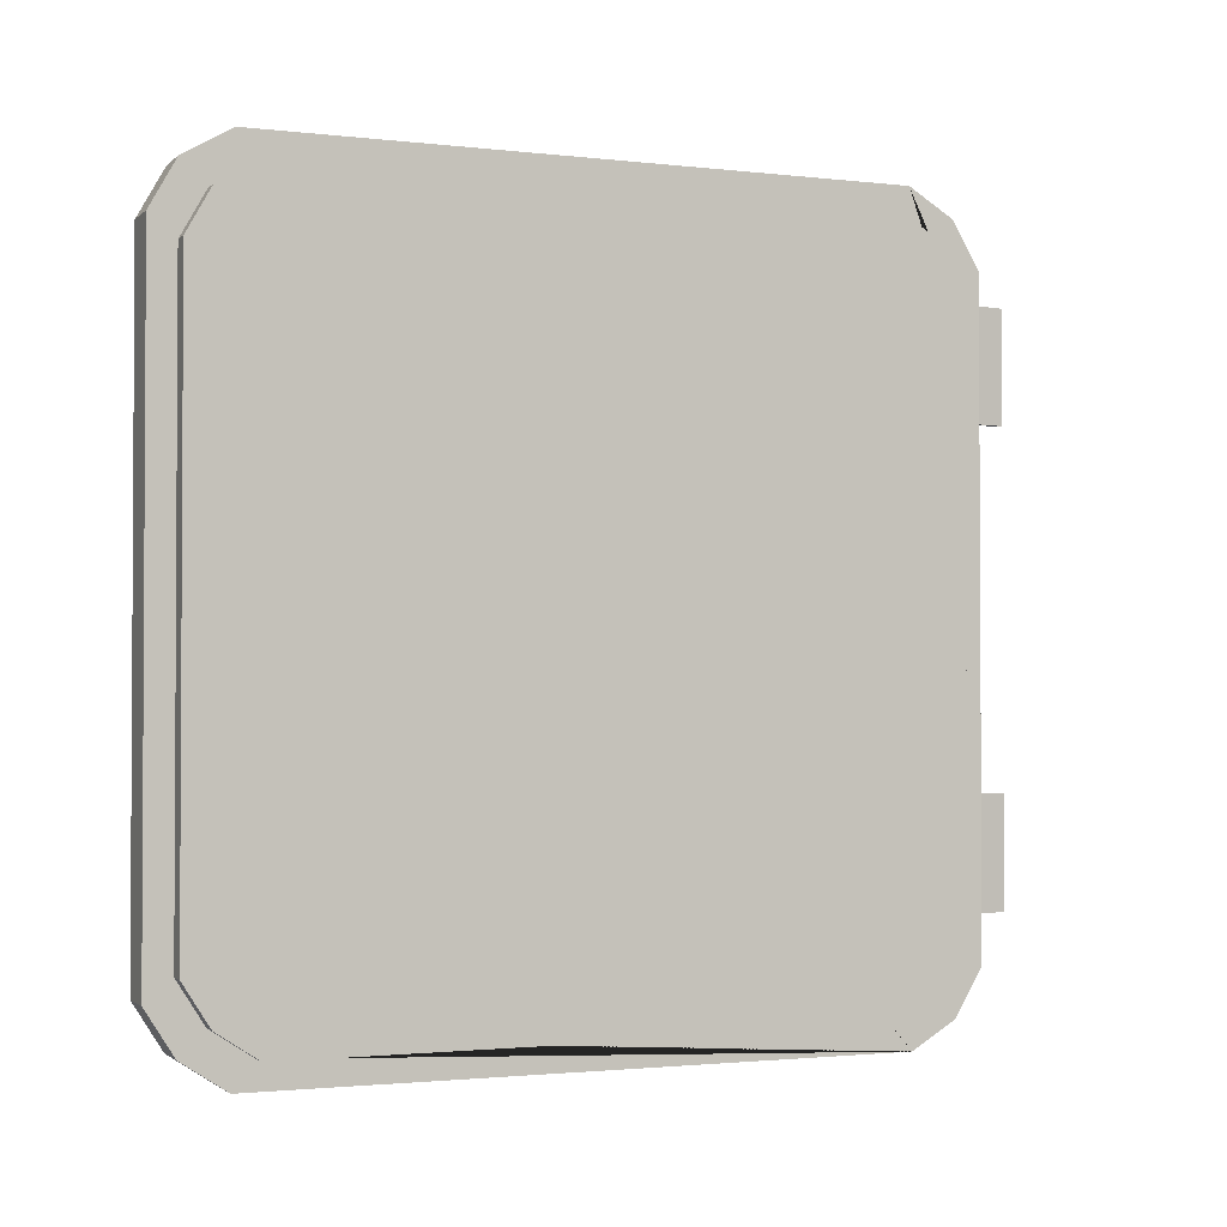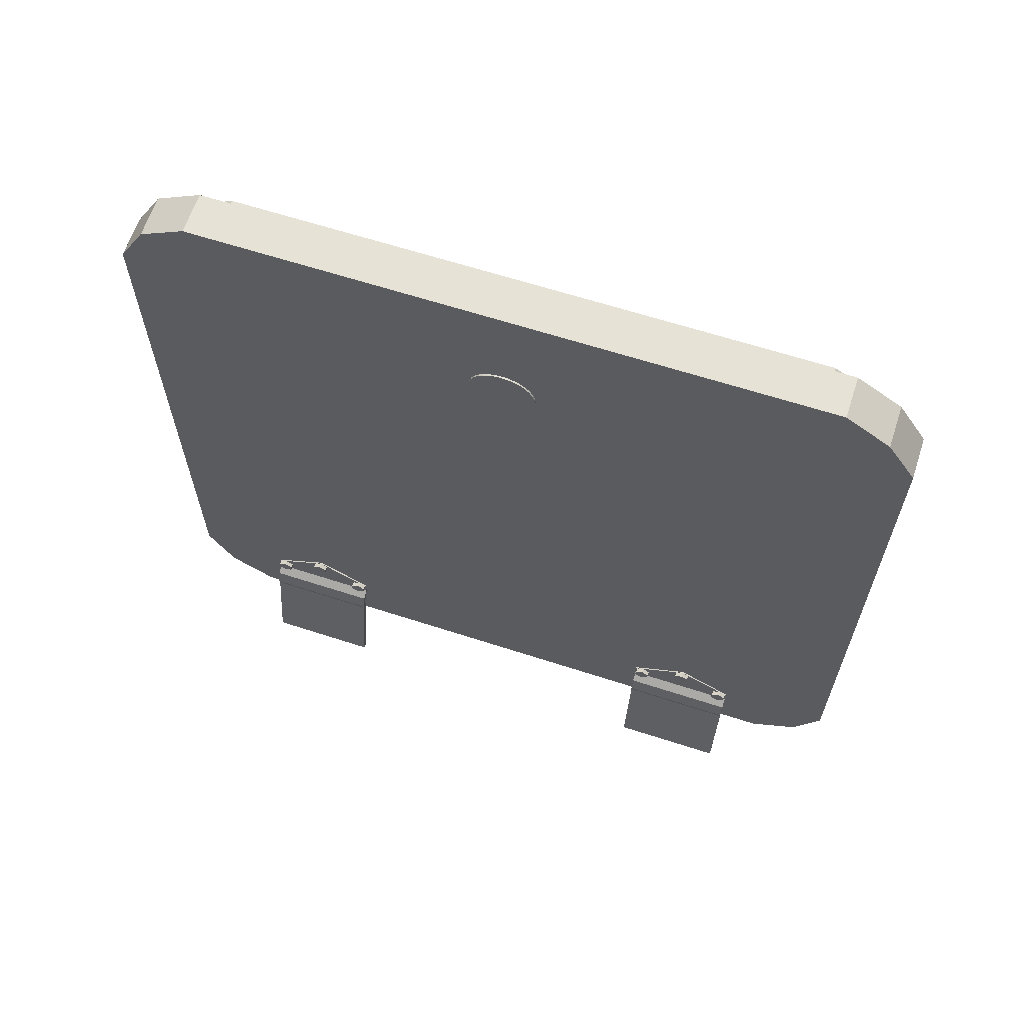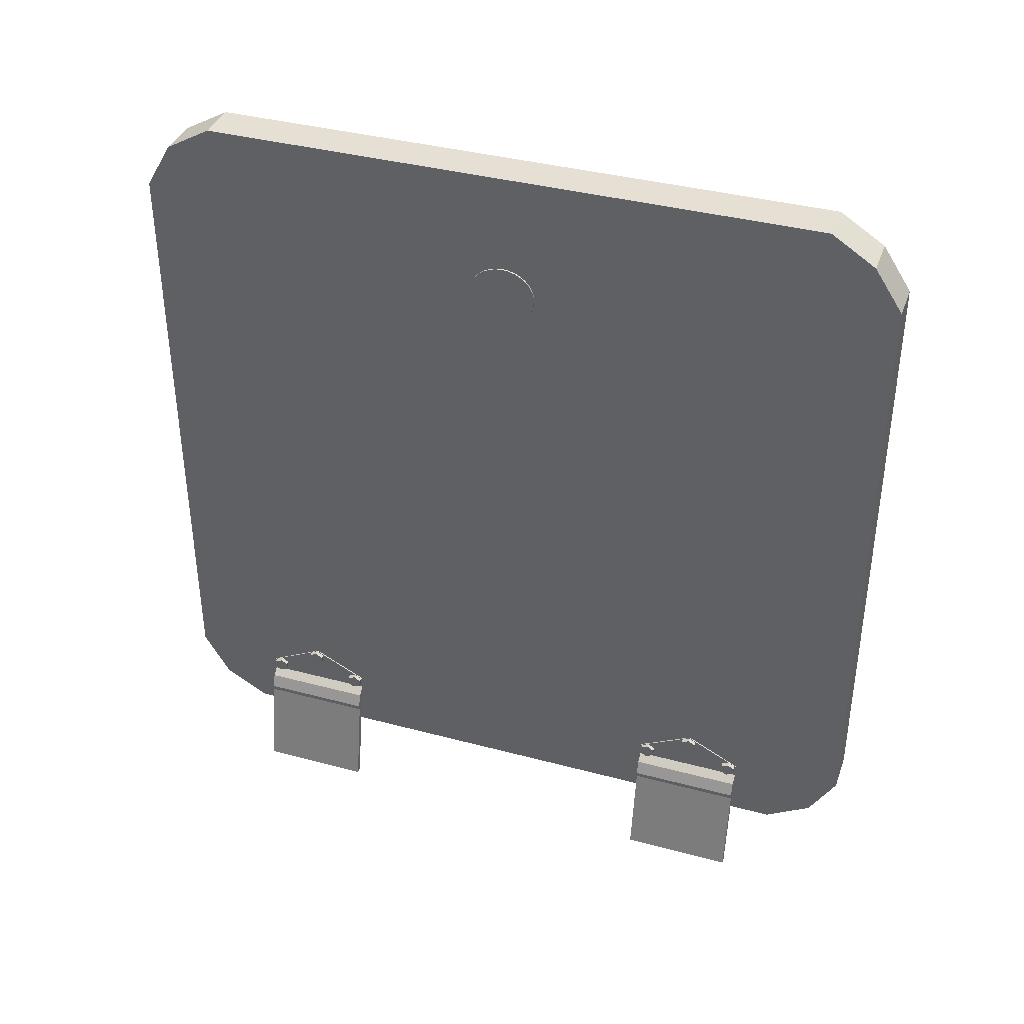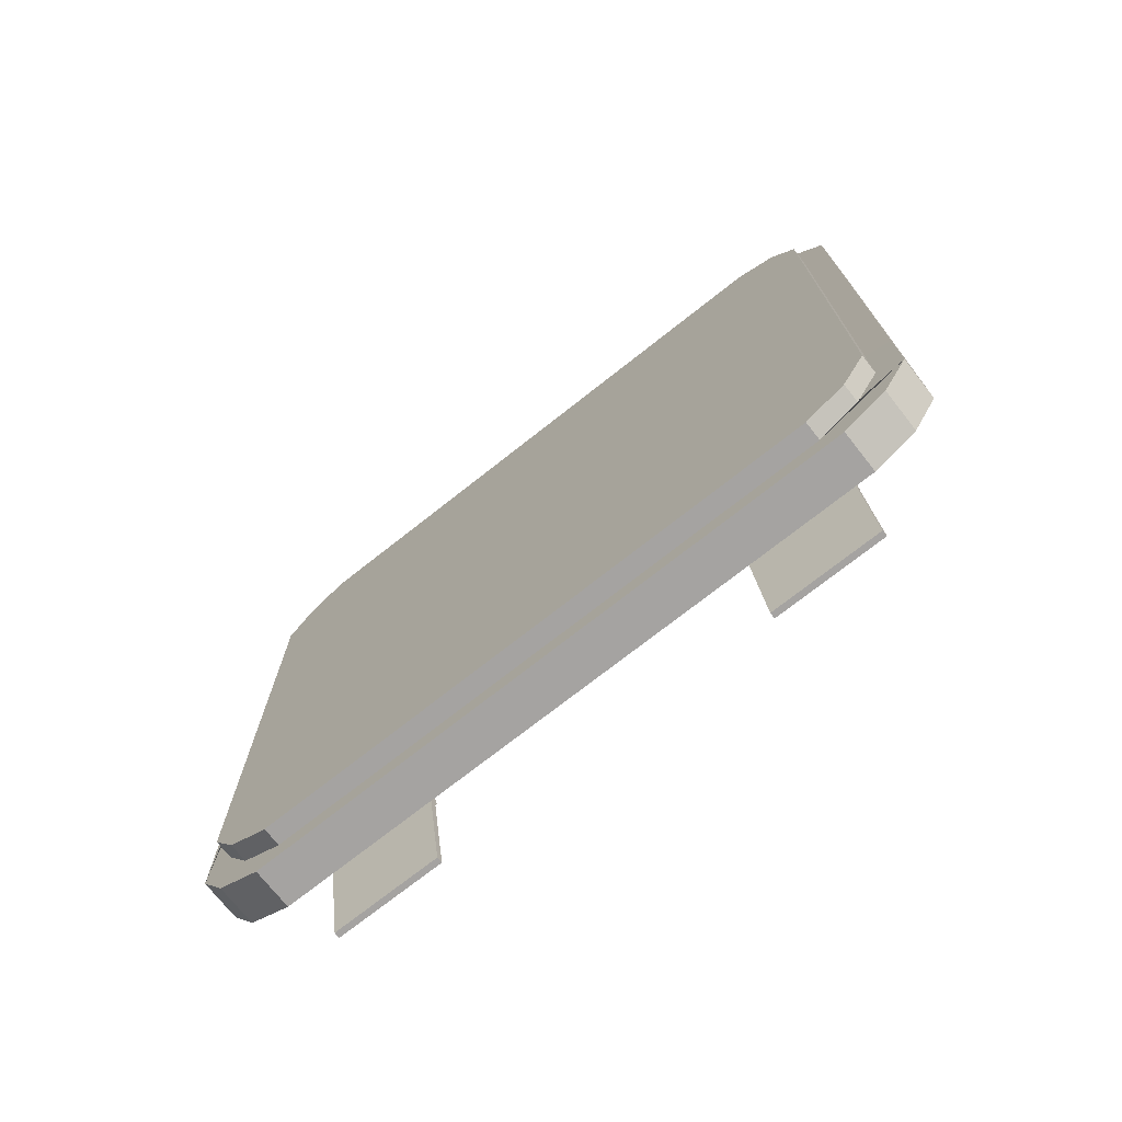
<metadata>
{"format":"obj","ext":"obj","renderer":"f3d","projection":"perspective","resolution":1024,"background":"white","views":[{"elev":-1.8,"azim":67.2,"up":"+Y"},{"elev":63.5,"azim":-71.8,"up":"+Z"},{"elev":37.9,"azim":-71.2,"up":"+Z"},{"elev":-73.1,"azim":128.3,"up":"+Z"}]}
</metadata>
<code>
o Side_door.007_Circle.000
v -0.002718 -0.2846 -0.1263
v -0.002701 -0.2837 -0.1331
v -0.007538 -0.2837 -0.1331
v -0.007555 -0.2846 -0.1263
v -0.002228 -0.2967 -0.1344
v -0.002245 -0.2975 -0.1276
v -0.007083 -0.2975 -0.1276
v -0.007066 -0.2967 -0.1344
v -0.002456 -0.2898 -0.1371
v -0.007294 -0.2898 -0.1371
v -0.00249 -0.2915 -0.1236
v -0.007328 -0.2915 -0.1236
v -0.002635 -0.1993 -0.1268
v -0.002618 -0.1985 -0.1335
v -0.007456 -0.1985 -0.1335
v -0.007473 -0.1993 -0.1268
v -0.002146 -0.2115 -0.1348
v -0.002163 -0.2123 -0.1281
v -0.007 -0.2123 -0.1281
v -0.006983 -0.2115 -0.1348
v -0.002373 -0.2046 -0.1376
v -0.007211 -0.2046 -0.1376
v -0.002407 -0.2062 -0.124
v -0.007245 -0.2062 -0.124
v -0.002959 -0.2417 -0.1052
v -0.002942 -0.2409 -0.1119
v -0.007779 -0.2409 -0.1119
v -0.007796 -0.2417 -0.1052
v -0.002469 -0.2539 -0.1132
v -0.002486 -0.2547 -0.1065
v -0.007324 -0.2547 -0.1065
v -0.007307 -0.2539 -0.1132
v -0.002697 -0.247 -0.116
v -0.007534 -0.247 -0.116
v -0.002731 -0.2486 -0.1024
v -0.007568 -0.2486 -0.1024
v 0.002086 -0.2433 -0.1046
v 0.002077 -0.2452 -0.1032
v 0.002186 -0.2484 -0.1024
v 0.002338 -0.2514 -0.1032
v 0.002086 -0.2533 -0.1046
v 0.002086 -0.2986 -0.1273
v 0.002086 -0.198 -0.1273
v 0.002086 -0.2986 -0.1386
v 0.002086 -0.198 -0.1386
v -0.00556 -0.2986 -0.1447
v -0.00556 -0.198 -0.1447
v -0.01005 -0.2986 -0.1568
v -0.01005 -0.198 -0.1568
v -0.008899 -0.2986 -0.1622
v -0.008899 -0.198 -0.1622
v -0.02352 -0.2986 -0.2438
v -0.02351 -0.2396 -0.2438
v -0.02352 -0.198 -0.2438
v -0.003289 -0.2433 -0.1046
v -0.003289 -0.2533 -0.1046
v -0.003037 -0.2514 -0.1032
v -0.003189 -0.2484 -0.1024
v -0.003298 -0.2452 -0.1032
v -0.003289 -0.198 -0.1273
v -0.003289 -0.2986 -0.1273
v -0.003289 -0.198 -0.1386
v -0.003289 -0.2986 -0.1386
v -0.01094 -0.198 -0.1447
v -0.01094 -0.2986 -0.1447
v -0.01543 -0.198 -0.1568
v -0.01543 -0.2986 -0.1568
v -0.01427 -0.198 -0.1622
v -0.01427 -0.2986 -0.1622
v -0.0289 -0.198 -0.2438
v -0.0289 -0.2396 -0.2438
v -0.0289 -0.2986 -0.2438
v -0.02739 -0.2396 -0.2438
v -0.0237 -0.2421 -0.2429
v -0.02908 -0.2422 -0.2428
v -0.02371 -0.2422 -0.2428
v -0.002717 0.1276 -0.1263
v -0.0027 0.1284 -0.1331
v -0.007538 0.1284 -0.1331
v -0.007555 0.1276 -0.1263
v -0.002228 0.1155 -0.1344
v -0.002245 0.1146 -0.1276
v -0.007082 0.1146 -0.1276
v -0.007065 0.1155 -0.1344
v -0.002456 0.1224 -0.1371
v -0.007293 0.1224 -0.1371
v -0.00249 0.1207 -0.1236
v -0.007327 0.1207 -0.1236
v -0.002635 0.2128 -0.1268
v -0.002618 0.2137 -0.1335
v -0.007455 0.2137 -0.1335
v -0.007472 0.2128 -0.1268
v -0.002145 0.2007 -0.1348
v -0.002162 0.1998 -0.1281
v -0.007 0.1998 -0.1281
v -0.006983 0.2007 -0.1348
v -0.002373 0.2076 -0.1376
v -0.00721 0.2076 -0.1376
v -0.002407 0.2059 -0.124
v -0.007244 0.2059 -0.124
v -0.002958 0.1704 -0.1052
v -0.002941 0.1713 -0.1119
v -0.007779 0.1713 -0.1119
v -0.007796 0.1704 -0.1052
v -0.002469 0.1583 -0.1132
v -0.002486 0.1574 -0.1065
v -0.007323 0.1574 -0.1065
v -0.007306 0.1583 -0.1132
v -0.002696 0.1652 -0.116
v -0.007534 0.1652 -0.116
v -0.00273 0.1635 -0.1024
v -0.007568 0.1635 -0.1024
v 0.002087 0.1689 -0.1046
v 0.002087 0.1689 -0.1046
v 0.002077 0.1669 -0.1032
v 0.002187 0.1638 -0.1024
v 0.002339 0.1608 -0.1032
v 0.002087 0.1588 -0.1046
v 0.002087 0.1588 -0.1046
v 0.002087 0.1136 -0.1273
v 0.002087 0.2141 -0.1273
v 0.002087 0.1136 -0.1386
v 0.002087 0.2141 -0.1386
v 0.002087 0.1136 -0.1386
v 0.002087 0.2141 -0.1386
v 0.002087 0.1136 -0.1386
v 0.002087 0.2141 -0.1386
v 0.002087 0.1136 -0.1386
v 0.002087 0.2141 -0.1386
v 0.002087 0.1136 -0.1386
v 0.002087 0.2141 -0.1386
v 0.002087 0.1136 -0.1386
v 0.002087 0.2141 -0.1386
v 0.002087 0.1136 -0.1386
v 0.002087 0.2141 -0.1386
v 0.002087 0.1136 -0.1386
v 0.002087 0.2141 -0.1386
v 0.002087 0.1136 -0.1386
v 0.002087 0.2141 -0.1386
v 0.002087 0.1136 -0.1386
v 0.002087 0.2141 -0.1386
v 0.002087 0.1136 -0.1386
v 0.002087 0.2141 -0.1386
v 0.002087 0.1136 -0.1386
v 0.002087 0.2141 -0.1386
v 0.002087 0.1136 -0.1386
v 0.002087 0.2141 -0.1386
v 0.002087 0.1136 -0.1386
v 0.002087 0.2141 -0.1386
v 0.002087 0.1136 -0.1386
v 0.002087 0.2141 -0.1386
v -0.00556 0.1136 -0.1447
v -0.00556 0.2141 -0.1447
v -0.01005 0.1136 -0.1568
v -0.01005 0.2141 -0.1568
v -0.008898 0.1136 -0.1622
v -0.008898 0.2141 -0.1622
v -0.02352 0.1136 -0.2438
v -0.02351 0.1725 -0.2438
v -0.02352 0.2141 -0.2438
v -0.02352 0.1725 -0.2438
v -0.02352 0.2141 -0.2438
v -0.003288 0.1689 -0.1046
v -0.003288 0.1588 -0.1046
v -0.003288 0.1588 -0.1046
v -0.003036 0.1608 -0.1032
v -0.003188 0.1638 -0.1024
v -0.003298 0.1669 -0.1032
v -0.003288 0.1689 -0.1046
v -0.003288 0.2141 -0.1273
v -0.003288 0.1136 -0.1273
v -0.003288 0.2141 -0.1386
v -0.003288 0.1136 -0.1386
v -0.003288 0.2141 -0.1386
v -0.003288 0.1136 -0.1386
v -0.003288 0.2141 -0.1386
v -0.003288 0.1136 -0.1386
v -0.003288 0.2141 -0.1386
v -0.003288 0.1136 -0.1386
v -0.003288 0.2141 -0.1386
v -0.003288 0.1136 -0.1386
v -0.003288 0.2141 -0.1386
v -0.003288 0.1136 -0.1386
v -0.003288 0.2141 -0.1386
v -0.003288 0.1136 -0.1386
v -0.003288 0.2141 -0.1386
v -0.003288 0.1136 -0.1386
v -0.003288 0.2141 -0.1386
v -0.003288 0.1136 -0.1386
v -0.003288 0.2141 -0.1386
v -0.003288 0.1136 -0.1386
v -0.003288 0.2141 -0.1386
v -0.003288 0.1136 -0.1386
v -0.003288 0.2141 -0.1386
v -0.003288 0.1136 -0.1386
v -0.003288 0.2141 -0.1386
v -0.003288 0.1136 -0.1386
v -0.003288 0.2141 -0.1386
v -0.003288 0.1136 -0.1386
v -0.003288 0.2141 -0.1386
v -0.003288 0.1136 -0.1386
v -0.01094 0.2141 -0.1447
v -0.01094 0.1136 -0.1447
v -0.01543 0.2141 -0.1568
v -0.01543 0.1136 -0.1568
v -0.01427 0.2141 -0.1622
v -0.01427 0.1136 -0.1622
v -0.0289 0.2141 -0.2438
v -0.0289 0.1725 -0.2438
v -0.0289 0.1136 -0.2438
v -0.0289 0.2141 -0.2438
v -0.0289 0.1725 -0.2438
v -0.02352 0.1136 -0.2438
v -0.0289 0.1136 -0.2438
v -0.02739 0.1725 -0.2438
v -0.0237 0.1701 -0.2429
v -0.0237 0.1701 -0.2429
v -0.02371 0.17 -0.2428
v -0.02908 0.17 -0.2428
v -0.02351 0.1725 -0.2438
v -0.02371 0.17 -0.2428
v -0.02908 0.17 -0.2428
v 0.000952 -0.01728 0.3811
v 0.000952 -0.01902 0.376
v -0.003703 -0.01902 0.376
v -0.003703 -0.01728 0.3811
v 0.000952 -0.07251 0.4018
v 0.000952 -0.06872 0.4059
v -0.003703 -0.06872 0.4059
v -0.003703 -0.07251 0.4018
v 0.000952 -0.0167 0.3865
v -0.003703 -0.0167 0.3865
v 0.000952 -0.07533 0.397
v -0.003703 -0.07533 0.397
v 0.000952 -0.01728 0.3919
v -0.003703 -0.01728 0.3919
v 0.000952 -0.07706 0.3919
v -0.003703 -0.07706 0.3919
v 0.000952 -0.01902 0.397
v -0.003703 -0.01902 0.397
v 0.000952 -0.07765 0.3865
v -0.003703 -0.07765 0.3865
v 0.000952 -0.02183 0.4018
v -0.003703 -0.02183 0.4018
v 0.000952 -0.07706 0.3811
v -0.003703 -0.07706 0.3811
v 0.000952 -0.02562 0.4059
v -0.003703 -0.02562 0.4059
v 0.000952 -0.07533 0.376
v -0.003703 -0.07533 0.376
v 0.000952 -0.03024 0.4094
v -0.003703 -0.03024 0.4094
v 0.000952 -0.07251 0.3712
v -0.003703 -0.07251 0.3712
v 0.000952 -0.03551 0.4119
v -0.003703 -0.03551 0.4119
v 0.000952 -0.04123 0.3595
v 0.000952 -0.04717 0.359
v -0.003703 -0.04717 0.359
v -0.003703 -0.04123 0.3595
v 0.000952 -0.06872 0.3671
v -0.003703 -0.06872 0.3671
v 0.000952 -0.04123 0.4135
v -0.003703 -0.04123 0.4135
v 0.000952 -0.03551 0.3611
v -0.003703 -0.03551 0.3611
v 0.000952 -0.0641 0.3636
v -0.003703 -0.0641 0.3636
v 0.000952 -0.04717 0.414
v -0.003703 -0.04717 0.414
v 0.000952 -0.03024 0.3636
v -0.003703 -0.03024 0.3636
v 0.000952 -0.05884 0.3611
v -0.003703 -0.05884 0.3611
v 0.000952 -0.05312 0.4135
v -0.003703 -0.05312 0.4135
v 0.000952 -0.02562 0.3671
v -0.003703 -0.02562 0.3671
v 0.000952 -0.05312 0.3595
v -0.003703 -0.05312 0.3595
v 0.000952 -0.05884 0.4119
v -0.003703 -0.05884 0.4119
v 0.000952 -0.02183 0.3712
v -0.003703 -0.02183 0.3712
v 0.000952 -0.0641 0.4094
v -0.003703 -0.0641 0.4094
v 0.03624 0.2751 0.4202
v 0.03624 0.2525 0.459
v 0.05358 0.2525 0.459
v 0.05359 0.2751 0.4202
v 0.03615 -0.3553 -0.1392
v 0.03615 -0.3165 -0.1621
v 0.05344 -0.3165 -0.1621
v 0.05343 -0.3553 -0.1392
v 0.03624 0.2136 0.4808
v 0.03633 -0.3165 0.4808
v 0.05373 -0.3165 0.4808
v 0.05359 0.2136 0.4808
v 0.03633 0.2521 -0.1396
v 0.03633 0.2751 -0.1016
v 0.05373 0.2751 -0.1016
v 0.05372 0.2521 -0.1396
v 0.03633 -0.3538 0.457
v 0.03634 -0.378 0.4202
v 0.05371 -0.378 0.4202
v 0.05372 -0.3538 0.457
v 0.03615 -0.378 -0.1016
v 0.05344 -0.378 -0.1016
v 0.03634 0.2136 -0.1621
v 0.05371 0.2136 -0.1621
v 0.05373 0.2751 -0.09738
v -0.002137 0.2989 0.439
v -0.002137 0.2989 -0.1208
v -0.002459 0.2742 -0.1616
v -0.002137 0.2329 -0.1857
v -0.002137 -0.3358 -0.1857
v -0.002458 -0.3775 -0.1612
v -0.002137 -0.4018 -0.1208
v -0.002137 -0.4018 0.439
v -0.002599 -0.3758 0.4785
v -0.002137 -0.3358 0.5039
v -0.002137 0.2329 0.5039
v -0.002301 0.2746 0.4806
v 0.03613 -0.3775 -0.1612
v 0.03629 -0.4018 -0.1208
v 0.03634 0.2989 -0.1208
v 0.03634 0.2742 -0.1616
v 0.03634 0.2329 -0.1857
v 0.03626 -0.3358 -0.1857
v 0.03623 0.2746 0.4806
v 0.0363 0.2989 0.439
v 0.03634 -0.3358 0.5039
v 0.0363 0.2329 0.5039
v 0.03634 -0.4018 0.439
v 0.03634 -0.3758 0.4785
f 1 2 3 4
f 5 6 7 8
f 2 9 10 3
f 11 1 4 12
f 6 11 12 7
f 9 5 8 10
f 4 3 10 8 7 12
f 13 14 15 16
f 17 18 19 20
f 14 21 22 15
f 23 13 16 24
f 18 23 24 19
f 21 17 20 22
f 16 15 22 20 19 24
f 25 26 27 28
f 29 30 31 32
f 26 33 34 27
f 35 25 28 36
f 30 35 36 31
f 33 29 32 34
f 28 27 34 32 31 36
f 37 38 39 40 41
f 37 38 39 40 41 42 43
f 43 42 44 45
f 45 44 46 47
f 47 46 48 49
f 49 48 50 51
f 51 50 52 53 54
f 55 56 57 58 59
f 55 60 61 56 57 58 59
f 60 62 63 61
f 62 64 65 63
f 64 66 67 65
f 66 68 69 67
f 68 70 71 72 69
f 51 68 66 49
f 48 67 69 50
f 45 62 60 43
f 54 70 68 51
f 42 61 63 44
f 50 69 72 52
f 52 72 71 73 53
f 37 41 56 55
f 47 64 62 45
f 44 63 65 46
f 43 60 55 37
f 49 66 64 47
f 41 56 61 42
f 46 65 67 48
f 41 40 57 56
f 40 39 58 57
f 38 37 55 59
f 39 38 59 58
f 71 70 54 53 73
f 74 53 73 71
f 71 75 76 74
f 76 75 71 53
f 77 78 79 80
f 81 82 83 84
f 78 85 86 79
f 87 77 80 88
f 82 87 88 83
f 85 81 84 86
f 80 79 86 84 83 88
f 89 90 91 92
f 93 94 95 96
f 90 97 98 91
f 99 89 92 100
f 94 99 100 95
f 97 93 96 98
f 92 91 98 96 95 100
f 101 102 103 104
f 105 106 107 108
f 102 109 110 103
f 111 101 104 112
f 106 111 112 107
f 109 105 108 110
f 104 103 110 108 107 112
f 113 114 115 116 117 118 119
f 114 115 116 117 118 120 121
f 121 120 122 123
f 123 122 124 125
f 125 124 126 127
f 127 126 128 129
f 129 128 130 131
f 131 130 132 133
f 133 132 134 135
f 135 134 136 137
f 137 136 138 139
f 139 138 140 141
f 141 140 142 143
f 143 142 144 145
f 145 144 146 147
f 147 146 148 149
f 149 148 150 151
f 151 150 152 153
f 153 152 154 155
f 155 154 156 157
f 157 156 158 159 160
f 160 159 161 162
f 163 164 165 166 167 168 169
f 169 170 171 165 166 167 168
f 170 172 173 171
f 172 174 175 173
f 174 176 177 175
f 176 178 179 177
f 178 180 181 179
f 180 182 183 181
f 182 184 185 183
f 184 186 187 185
f 186 188 189 187
f 188 190 191 189
f 190 192 193 191
f 192 194 195 193
f 194 196 197 195
f 196 198 199 197
f 198 200 201 199
f 200 202 203 201
f 202 204 205 203
f 204 206 207 205
f 206 208 209 210 207
f 208 211 212 209
f 157 206 204 155
f 136 187 189 138
f 154 205 207 156
f 131 180 178 129
f 149 198 196 147
f 128 179 181 130
f 146 197 199 148
f 123 172 170 121
f 141 190 188 139
f 160 208 206 157
f 120 171 173 122
f 138 189 191 140
f 156 207 210 158
f 133 182 180 131
f 151 200 198 149
f 213 214 212 215 161
f 113 119 164 163
f 130 181 183 132
f 148 199 201 150
f 125 174 172 123
f 143 192 190 141
f 162 211 208 160
f 122 173 175 124
f 140 191 193 142
f 158 210 214 213
f 114 113 163 169
f 135 184 182 133
f 153 202 200 151
f 119 118 165 164
f 132 183 185 134
f 150 201 203 152
f 127 176 174 125
f 145 194 192 143
f 124 175 177 126
f 142 193 195 144
f 121 170 169 114
f 137 186 184 135
f 155 204 202 153
f 118 165 171 120
f 134 185 187 136
f 152 203 205 154
f 129 178 176 127
f 147 196 194 145
f 126 177 179 128
f 144 195 197 146
f 139 188 186 137
f 118 117 166 165
f 117 116 167 166
f 115 114 169 168
f 116 115 168 167
f 212 211 162 161 215
f 159 158 213 161
f 212 214 210 209
f 159 216 161
f 216 217 161
f 217 212 215 161
f 212 217 216 218 219 209
f 220 221 218 222 209 212 161 159
f 223 224 225 226
f 227 228 229 230
f 231 223 226 232
f 233 227 230 234
f 235 231 232 236
f 237 233 234 238
f 239 235 236 240
f 241 237 238 242
f 243 239 240 244
f 245 241 242 246
f 247 243 244 248
f 249 245 246 250
f 251 247 248 252
f 253 249 250 254
f 255 251 252 256
f 257 258 259 260
f 261 253 254 262
f 263 255 256 264
f 265 257 260 266
f 267 261 262 268
f 269 263 264 270
f 271 265 266 272
f 273 267 268 274
f 275 269 270 276
f 277 271 272 278
f 279 273 274 280
f 281 275 276 282
f 283 277 278 284
f 258 279 280 259
f 285 281 282 286
f 224 283 284 225
f 228 285 286 229
f 260 259 280 274 268 262 254 250 246 242 238 234 230 229 286 282 276 270 264 256 252 248 244 240 236 232 226 225 284 278 272 266
f 287 288 289 290
f 291 292 293 294
f 295 296 297 298
f 299 300 301 302
f 303 304 305 306
f 296 303 306 297
f 288 295 298 289
f 304 307 308 305
f 309 299 302 310
f 300 287 290 311 301
f 307 291 294 308
f 292 309 310 293
f 312 313 314 315 316 317 318 319 320 321 322 323
f 318 317 324 325
f 314 313 326 327
f 316 315 328 329
f 317 316 329 324
f 312 323 330 331
f 322 321 332 333
f 320 319 334 335
f 323 322 333 330
f 321 320 335 332
f 319 318 325 334
f 315 314 327 328
f 313 312 331 326
f 305 308 294 293 310 302 301 311 290 289 298 297 306
f 325 307 304 303 296 295 288 287 300 326 331 330 333 332 335 334
f 326 300 299 309 292 291 307 325 324 329 328 327

</code>
